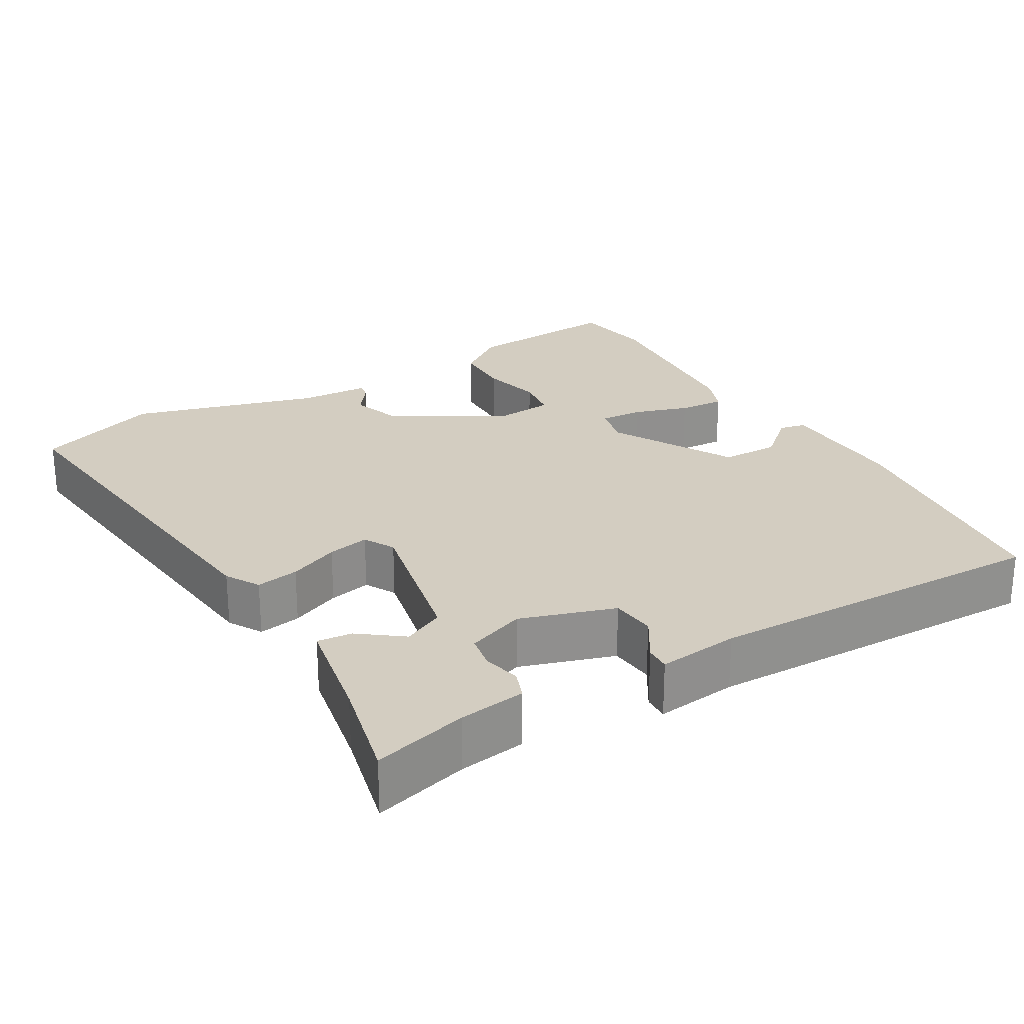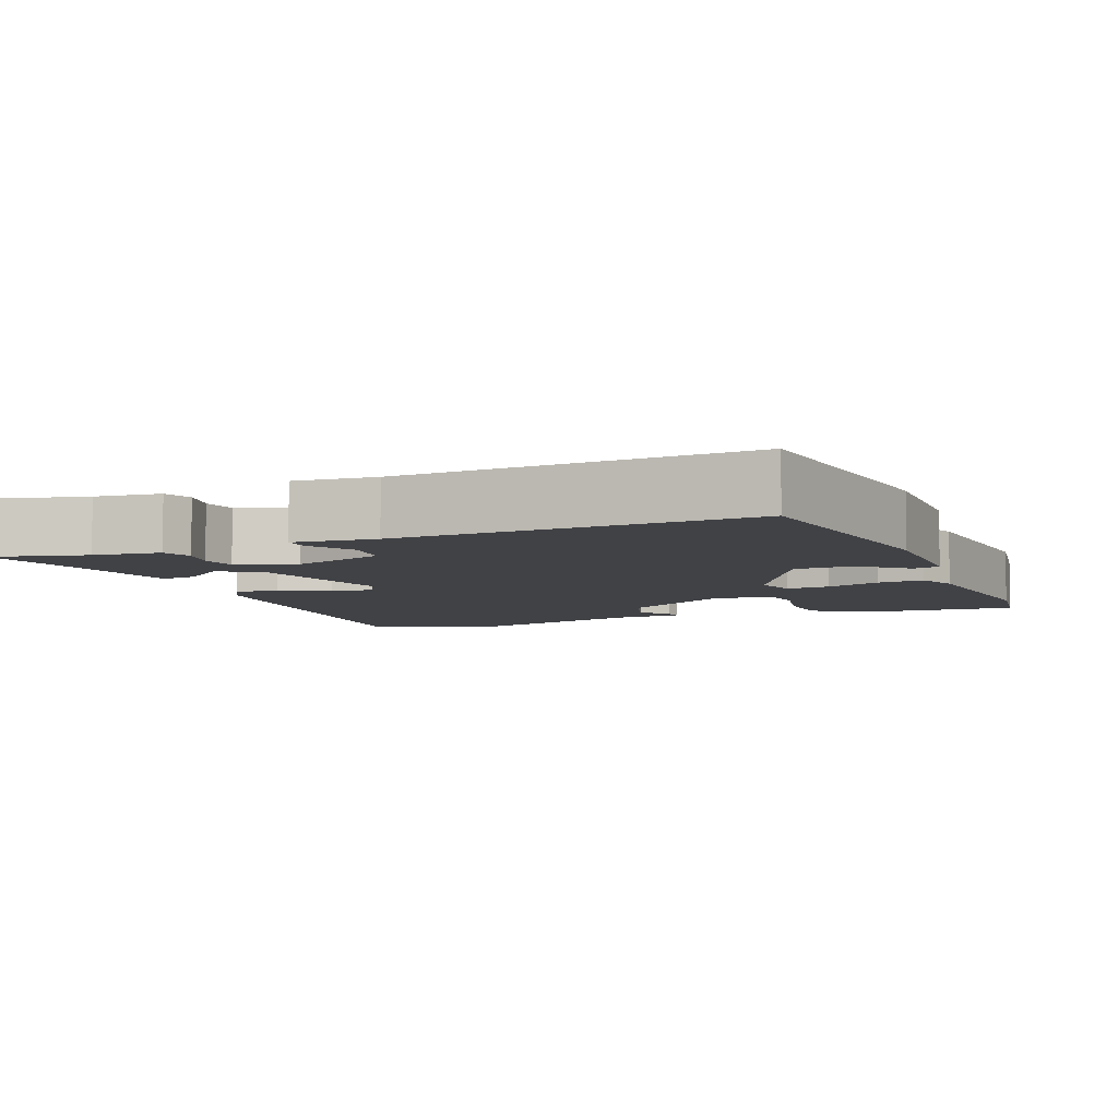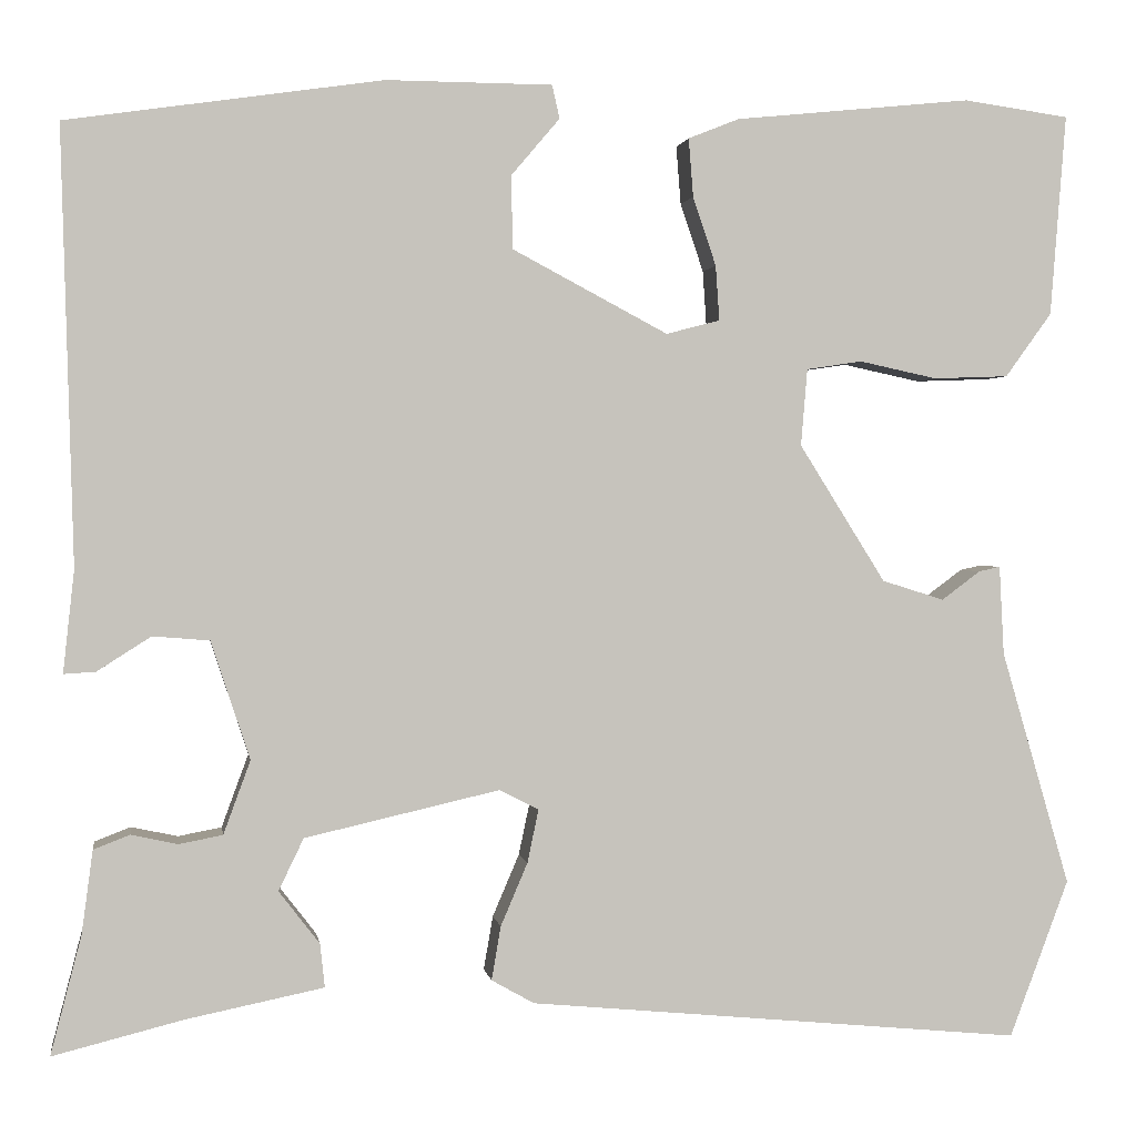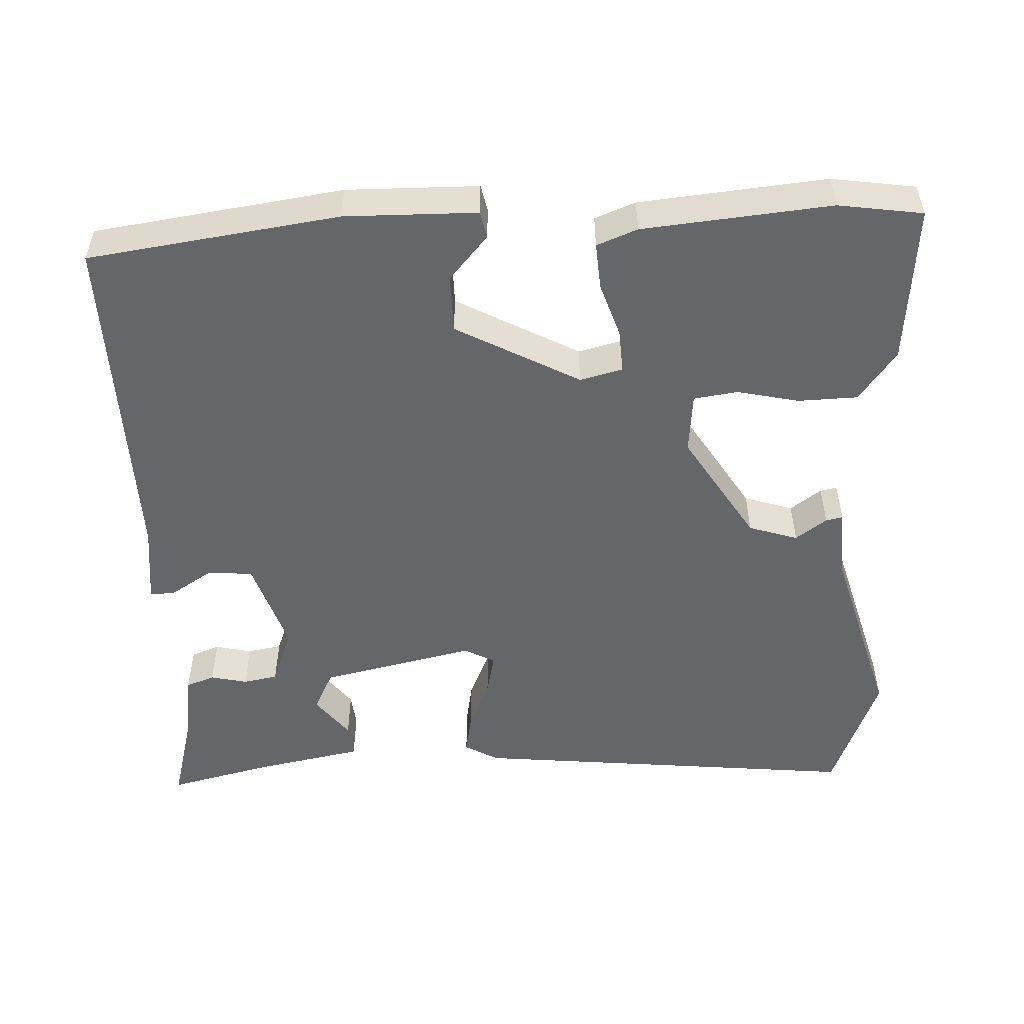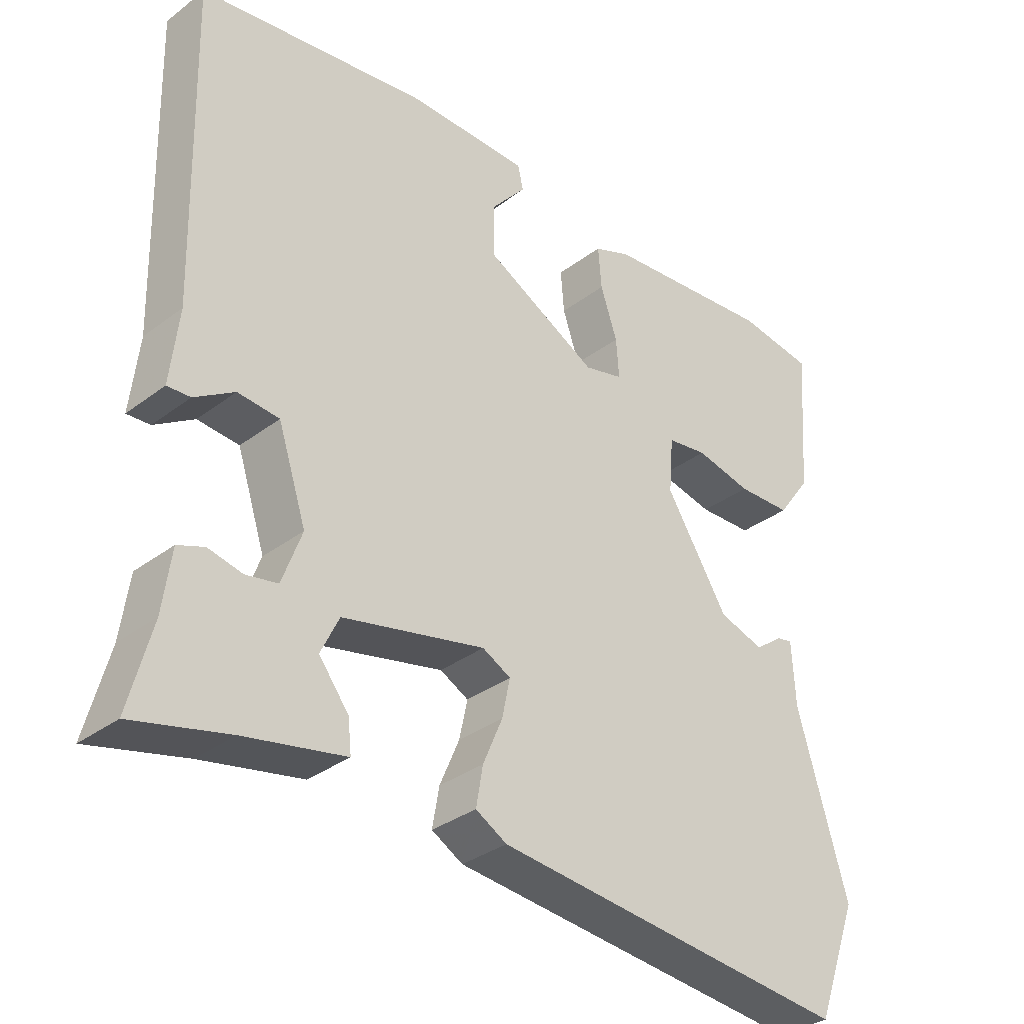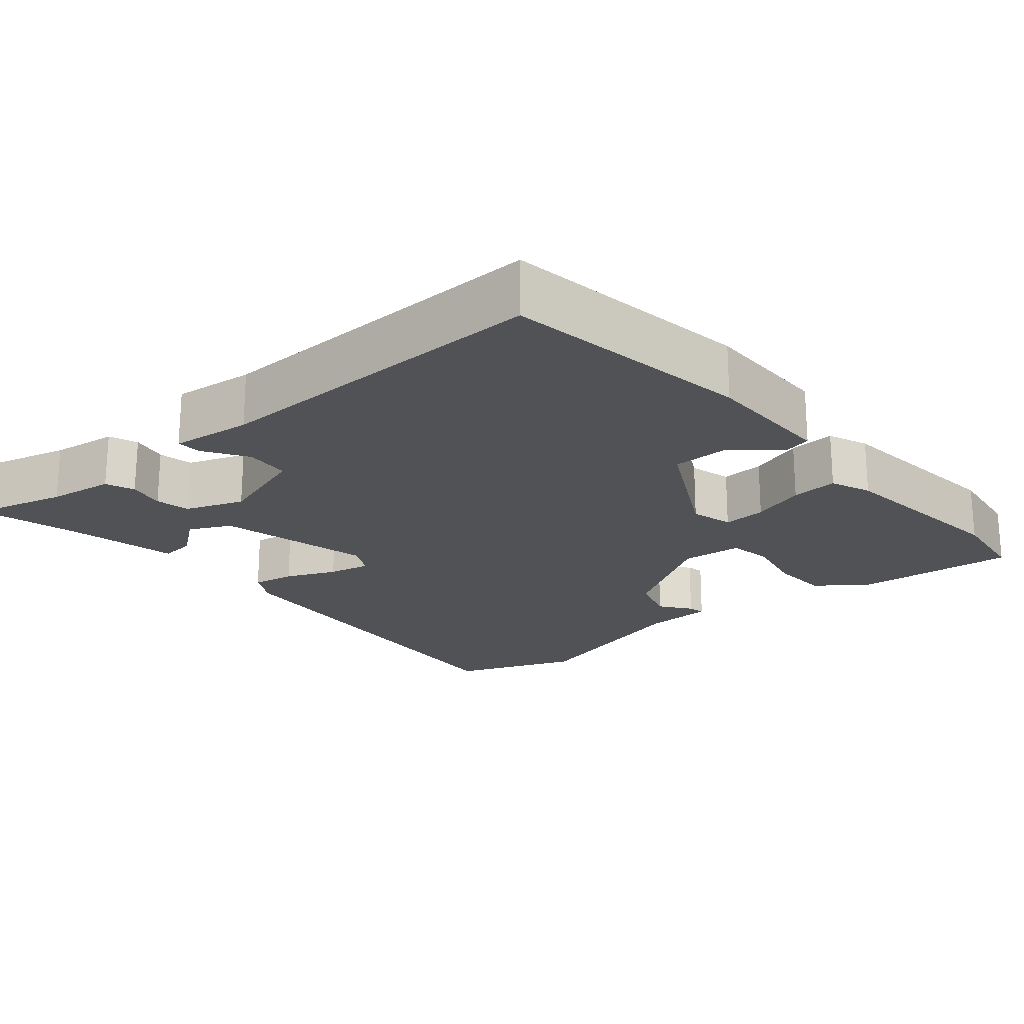
<metadata>
{"format":"obj","ext":"obj","renderer":"f3d","projection":"perspective","resolution":1024,"background":"white","views":[{"elev":24.8,"azim":-121.1,"up":"+Y"},{"elev":-6.7,"azim":-67.7,"up":"+Y"},{"elev":1.3,"azim":-8.7,"up":"+Z"},{"elev":-51.9,"azim":2.1,"up":"+Y"},{"elev":-33.6,"azim":-44.3,"up":"+Z"},{"elev":-20.7,"azim":-49.8,"up":"+Y"}]}
</metadata>
<code>
v 0.555 0.07 -0.353
v 0.491 0.07 -0.523
v -0.043 0.07 -0.472
v -0.089 0.07 -0.446
v -0.079 0.07 -0.388
v -0.05 0.07 -0.32
v -0.038 0.07 -0.263
v -0.08 0.07 -0.241
v -0.29 0.07 -0.289
v -0.317 0.07 -0.345
v -0.273 0.07 -0.402
v -0.268 0.07 -0.449
v -0.416 0.07 -0.479
v -0.556 0.07 -0.514
v -0.523 0.07 -0.387
v -0.511 0.07 -0.297
v -0.472 0.07 -0.282
v -0.422 0.07 -0.293
v -0.375 0.07 -0.284
v -0.346 0.07 -0.205
v -0.388 0.07 -0.078
v -0.449 0.07 -0.073
v -0.507 0.07 -0.11
v -0.541 0.07 -0.112
v -0.529 0.07 -0.002
v -0.542 0.07 0.466
v -0.202 0.07 0.516
v -0.023 0.07 0.515
v -0.015 0.07 0.479
v -0.067 0.07 0.418
v -0.066 0.07 0.339
v 0.102 0.07 0.25
v 0.16 0.07 0.265
v 0.156 0.07 0.324
v 0.131 0.07 0.398
v 0.126 0.07 0.461
v 0.181 0.07 0.483
v 0.436 0.07 0.509
v 0.55 0.07 0.493
v 0.533 0.07 0.276
v 0.483 0.07 0.207
v 0.402 0.07 0.204
v 0.318 0.07 0.222
v 0.258 0.07 0.213
v 0.251 0.07 0.13
v 0.344 0.07 -0.018
v 0.411 0.07 -0.039
v 0.453 0.07 -0.008
v 0.476 0.07 -0.003
v 0.481 0.07 -0.099
v 0.555 0 -0.353
v 0.491 0 -0.523
v -0.043 0 -0.472
v -0.089 0 -0.446
v -0.079 0 -0.388
v -0.05 0 -0.32
v -0.038 0 -0.263
v -0.08 0 -0.241
v -0.29 0 -0.289
v -0.317 0 -0.345
v -0.273 0 -0.402
v -0.268 0 -0.449
v -0.416 0 -0.479
v -0.556 0 -0.514
v -0.523 0 -0.387
v -0.511 0 -0.297
v -0.472 0 -0.282
v -0.422 0 -0.293
v -0.375 0 -0.284
v -0.346 0 -0.205
v -0.388 0 -0.078
v -0.449 0 -0.073
v -0.507 0 -0.11
v -0.541 0 -0.112
v -0.529 0 -0.002
v -0.542 0 0.466
v -0.202 0 0.516
v -0.023 0 0.515
v -0.015 0 0.479
v -0.067 0 0.418
v -0.066 0 0.339
v 0.102 0 0.25
v 0.16 0 0.265
v 0.156 0 0.324
v 0.131 0 0.398
v 0.126 0 0.461
v 0.181 0 0.483
v 0.436 0 0.509
v 0.55 0 0.493
v 0.533 0 0.276
v 0.483 0 0.207
v 0.402 0 0.204
v 0.318 0 0.222
v 0.258 0 0.213
v 0.251 0 0.13
v 0.344 0 -0.018
v 0.411 0 -0.039
v 0.453 0 -0.008
v 0.476 0 -0.003
v 0.481 0 -0.099
f 47 48 49 50
f 46 47 50 1
f 40 41 42 43
f 40 43 44
f 39 40 44
f 38 39 44
f 37 38 44
f 34 35 36 37
f 33 34 37 44
f 32 33 44 45
f 27 28 29 30
f 25 26 27 30
f 25 30 31
f 22 23 24 25
f 21 22 25 31
f 20 21 31 32
f 15 16 17 18
f 13 14 15 18
f 13 18 19
f 10 11 12 13
f 9 10 13 19
f 8 9 19 20
f 3 4 5 6
f 3 6 7
f 46 1 2 3
f 46 3 7
f 45 46 7 8
f 8 20 32 45
f 100 99 98 97
f 51 100 97 96
f 93 92 91 90
f 94 93 90
f 94 90 89
f 94 89 88
f 94 88 87
f 87 86 85 84
f 94 87 84 83
f 95 94 83 82
f 80 79 78 77
f 80 77 76 75
f 81 80 75
f 75 74 73 72
f 81 75 72 71
f 82 81 71 70
f 68 67 66 65
f 68 65 64 63
f 69 68 63
f 63 62 61 60
f 69 63 60 59
f 70 69 59 58
f 56 55 54 53
f 57 56 53
f 53 52 51 96
f 57 53 96
f 58 57 96 95
f 95 82 70 58
f 1 51 52 2
f 2 52 53 3
f 3 53 54 4
f 4 54 55 5
f 5 55 56 6
f 6 56 57 7
f 7 57 58 8
f 8 58 59 9
f 9 59 60 10
f 10 60 61 11
f 11 61 62 12
f 12 62 63 13
f 13 63 64 14
f 14 64 65 15
f 15 65 66 16
f 16 66 67 17
f 17 67 68 18
f 18 68 69 19
f 19 69 70 20
f 20 70 71 21
f 21 71 72 22
f 22 72 73 23
f 23 73 74 24
f 24 74 75 25
f 25 75 76 26
f 26 76 77 27
f 27 77 78 28
f 28 78 79 29
f 29 79 80 30
f 30 80 81 31
f 31 81 82 32
f 32 82 83 33
f 33 83 84 34
f 34 84 85 35
f 35 85 86 36
f 36 86 87 37
f 37 87 88 38
f 38 88 89 39
f 39 89 90 40
f 40 90 91 41
f 41 91 92 42
f 42 92 93 43
f 43 93 94 44
f 44 94 95 45
f 45 95 96 46
f 46 96 97 47
f 47 97 98 48
f 48 98 99 49
f 49 99 100 50
f 50 100 51 1

</code>
